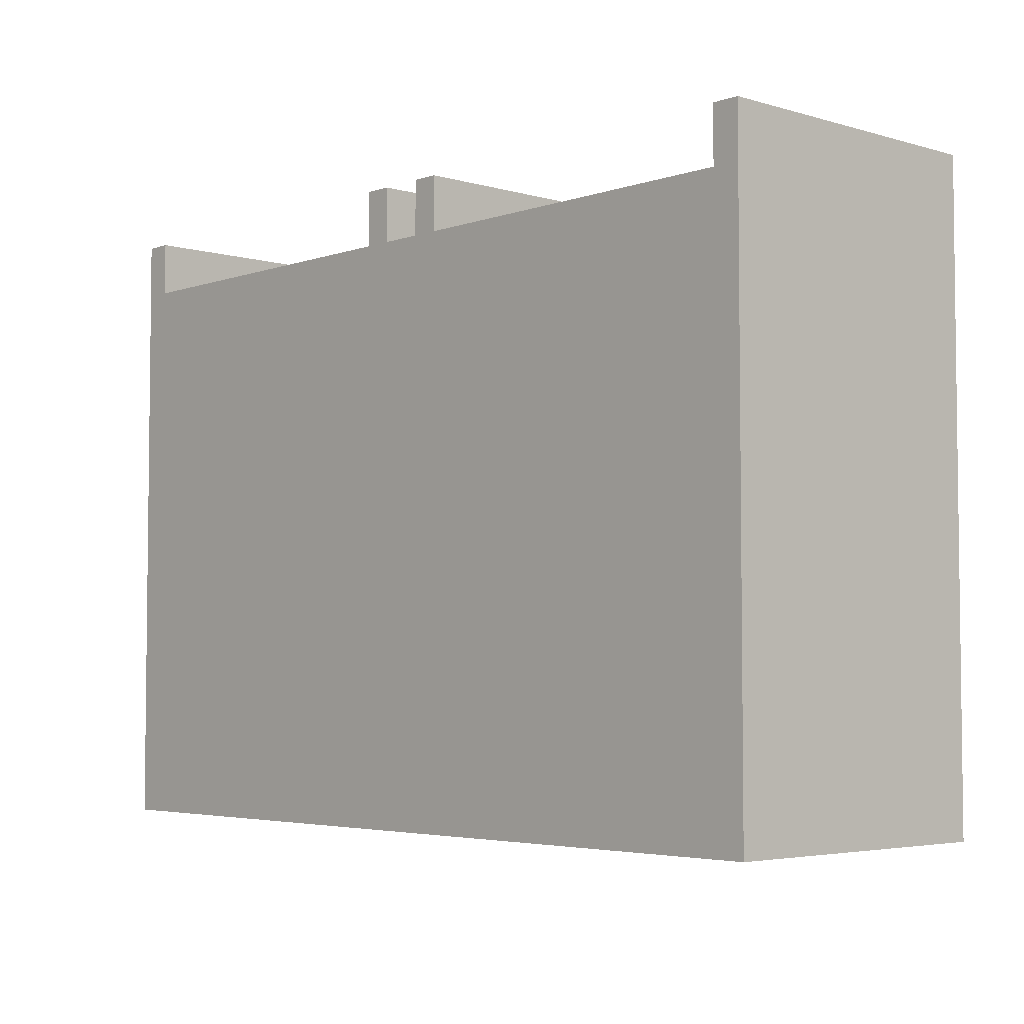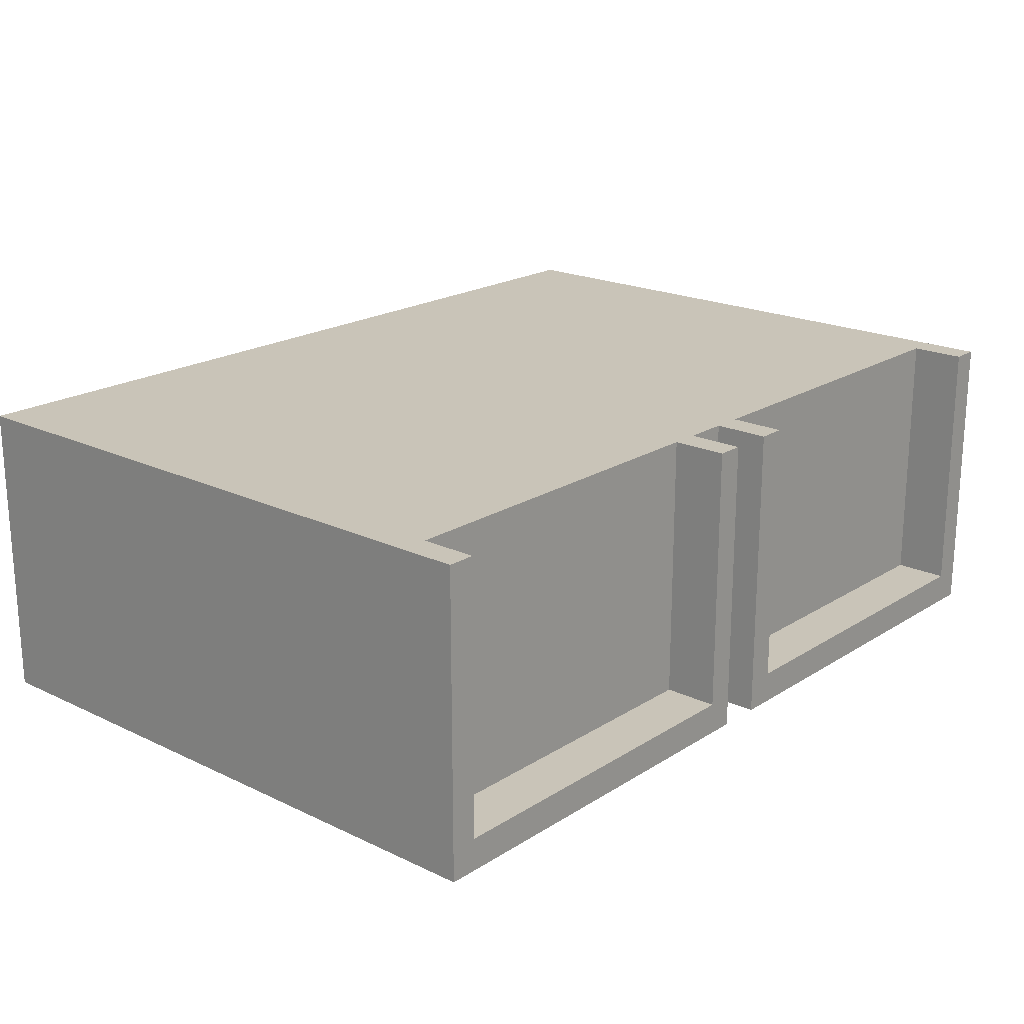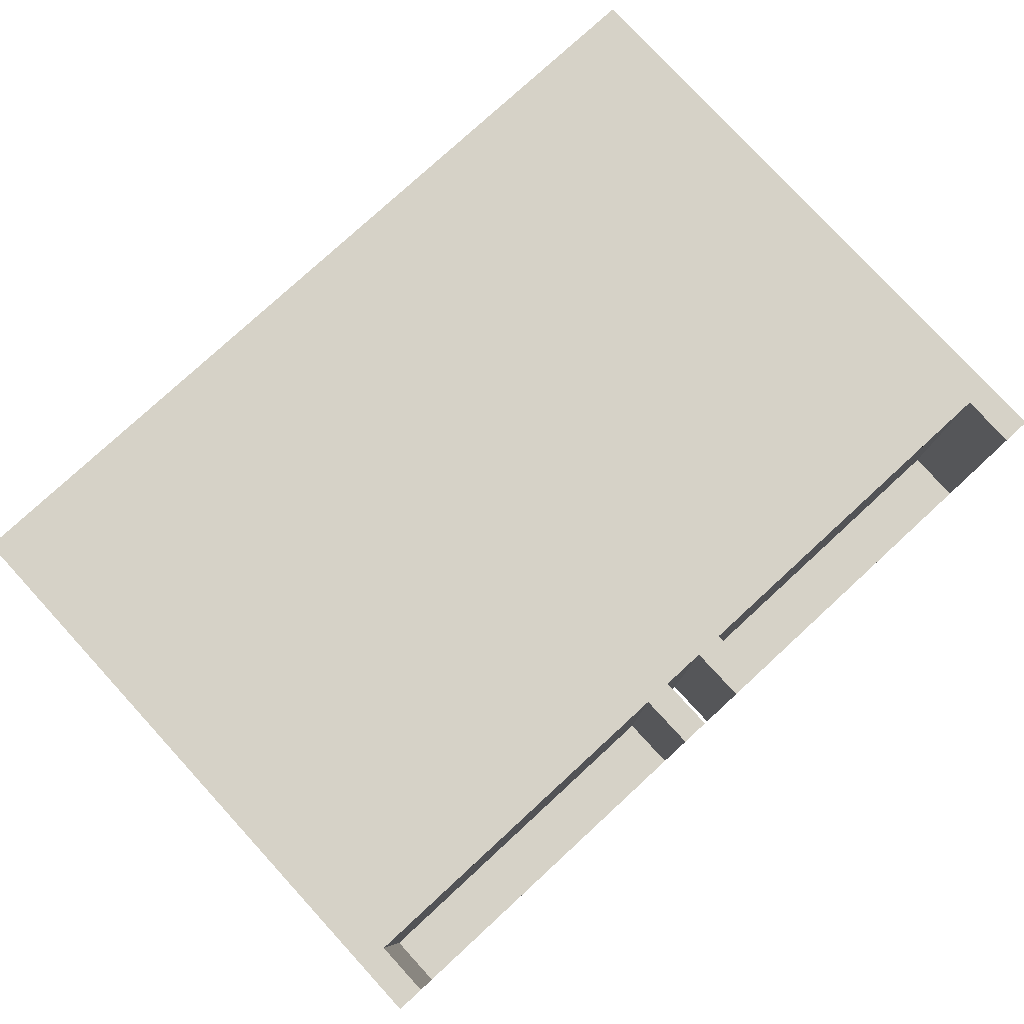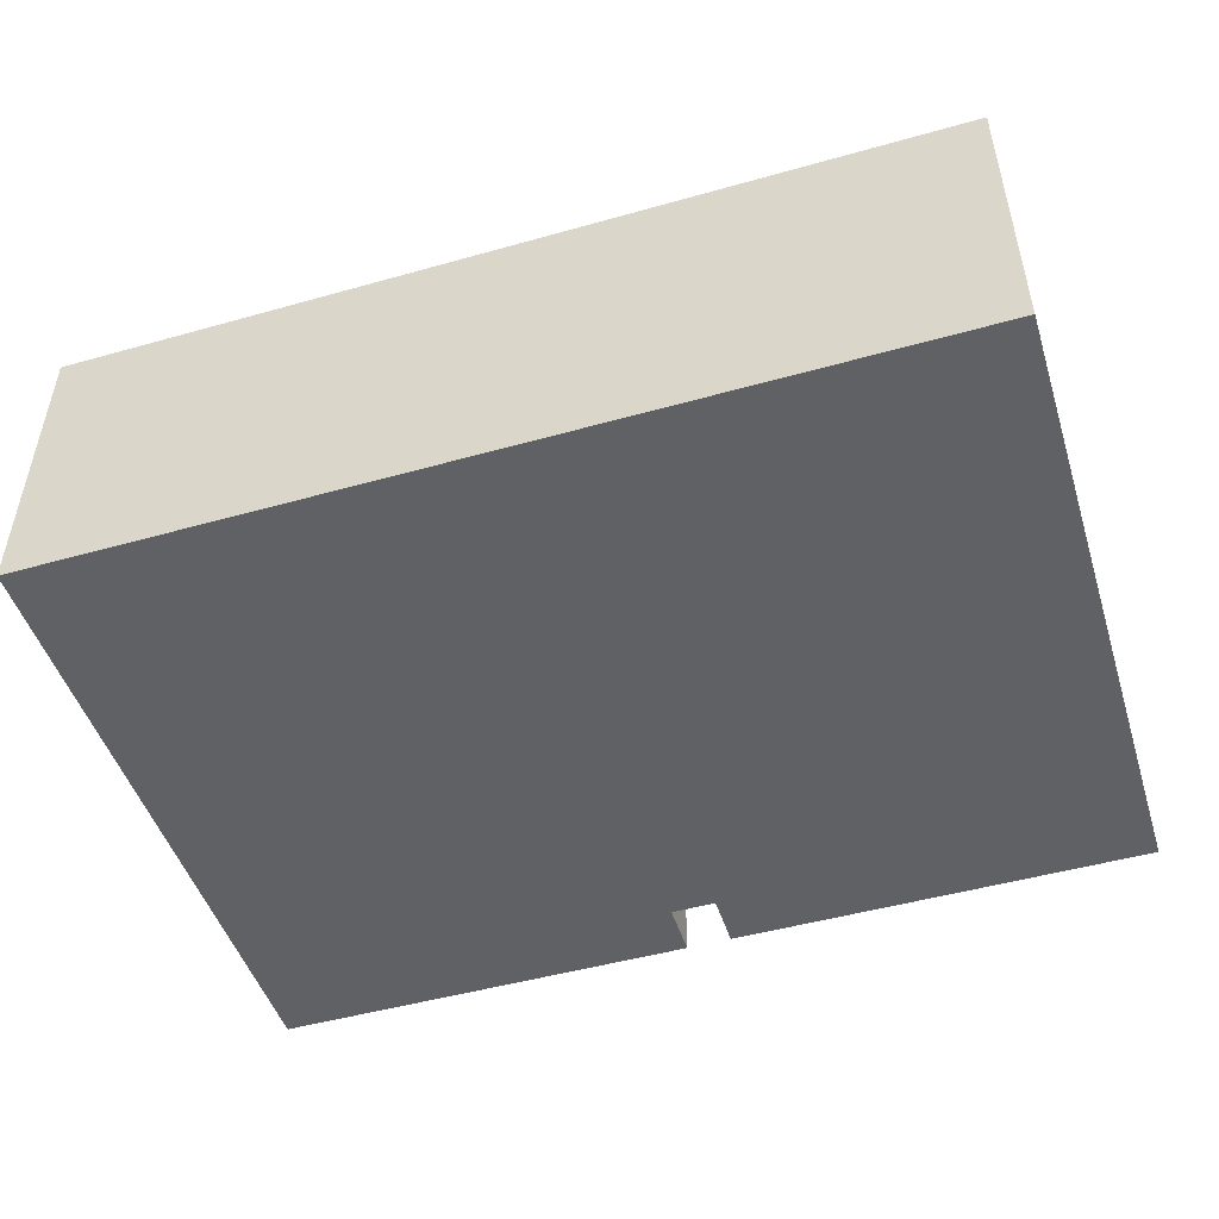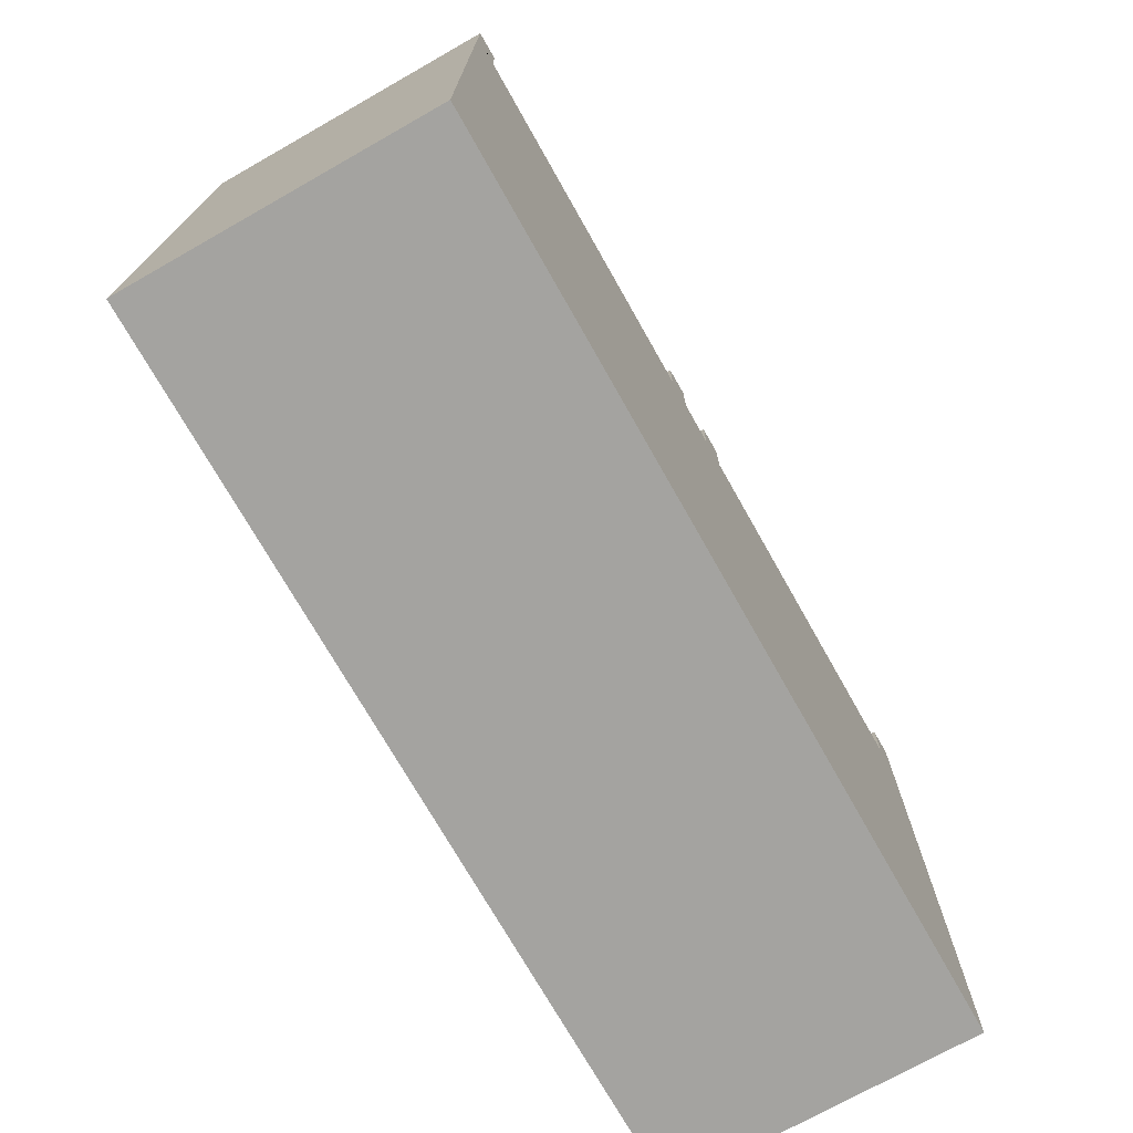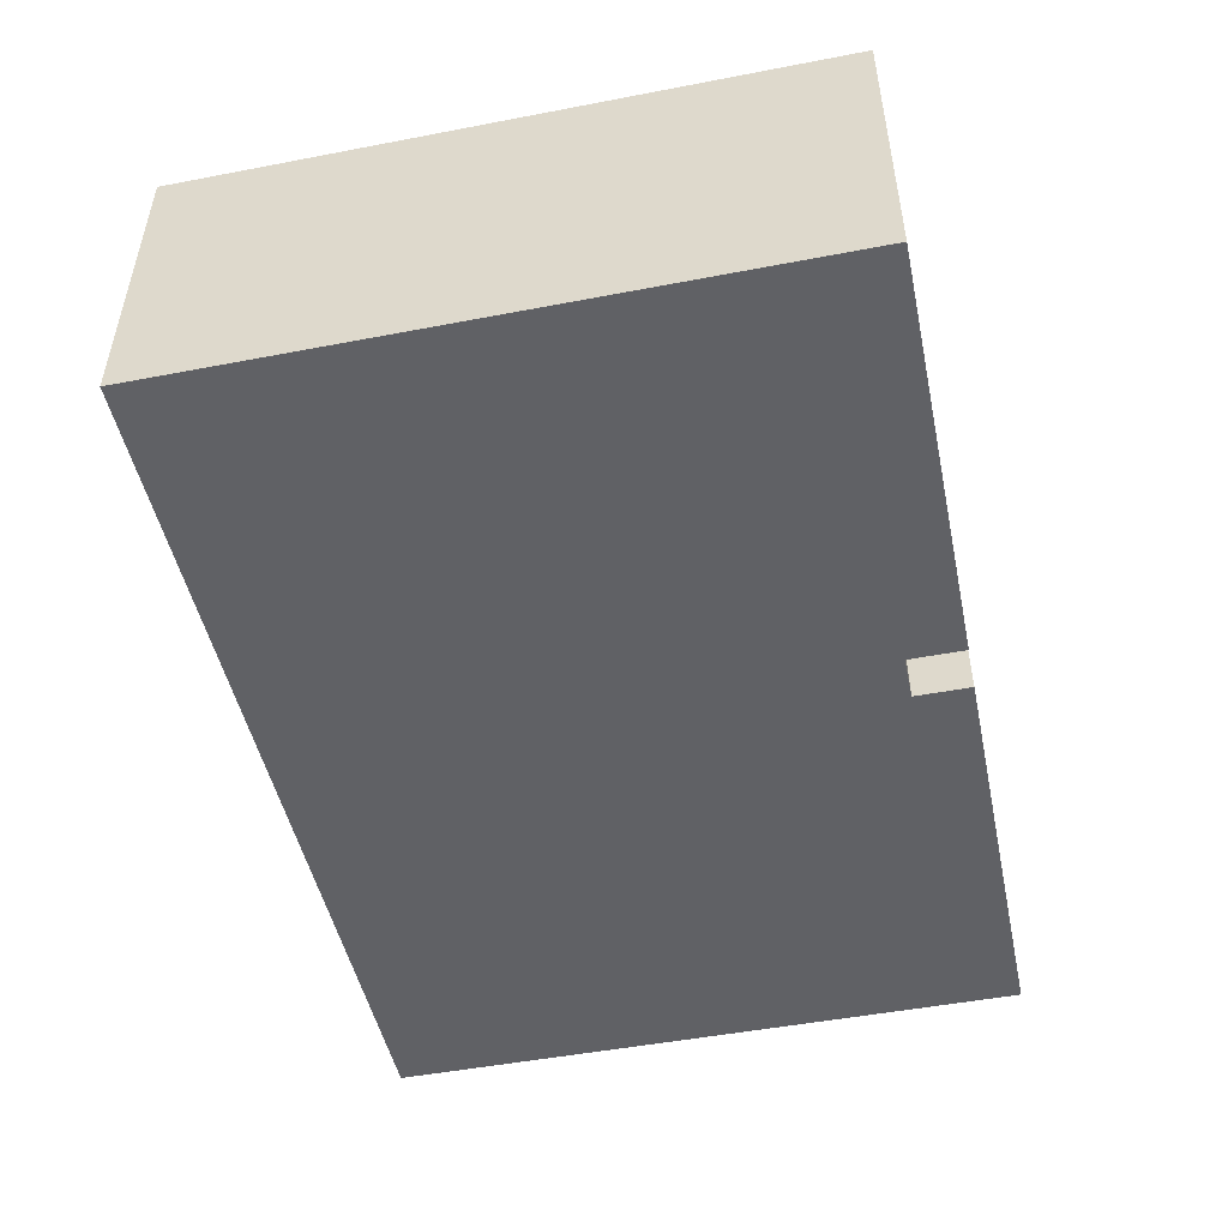
<metadata>
{"format":"obj","ext":"obj","renderer":"f3d","projection":"perspective","resolution":1024,"background":"white","views":[{"elev":-4.2,"azim":47.3,"up":"+Y"},{"elev":20.1,"azim":131.1,"up":"+Z"},{"elev":78.6,"azim":137.4,"up":"+Z"},{"elev":-48.7,"azim":17.4,"up":"+Z"},{"elev":-72.9,"azim":-60.5,"up":"+Y"},{"elev":-49.1,"azim":102.0,"up":"+Z"}]}
</metadata>
<code>
v -1.559 0 0.5335
v 1.559 0 0.5335
v -1.559 2.044 0.5335
v 1.559 2.044 0.5335
v -1.559 2.044 -0.5335
v 1.559 2.044 -0.5335
v -1.559 0 -0.5335
v 1.559 0 -0.5335
v -0.06891 2.044 -0.5335
v -0.06891 2.044 0.5335
v -0.06891 0 0.5335
v -0.06891 0 -0.5335
v 0.08701 0 0.5335
v 0.08701 2.044 0.5335
v 0.08701 2.044 -0.5335
v 0.08701 0 -0.5335
v -1.355 1.288 0.5335
v -0.2733 1.288 0.5335
v -0.2733 1.849 0.5335
v -1.355 1.849 0.5335
v 0.2847 1.288 0.5335
v 0.2847 1.849 0.5335
v 1.361 1.288 0.5335
v 1.361 1.849 0.5335
v -0.06891 1.082 0.5335
v -1.559 1.082 0.5335
v -1.559 1.082 -0.5335
v -0.06891 1.082 -0.5335
v 0.08701 1.082 -0.5335
v 1.559 1.082 -0.5335
v 1.559 1.082 0.5335
v 0.08701 1.082 0.5335
v -1.459 2.044 0.5335
v -0.169 2.044 0.5335
v -0.169 2.044 -0.42
v -1.459 2.044 -0.42
v 0.184 2.044 0.5335
v 0.184 2.044 -0.42
v 1.462 2.044 0.5335
v 1.462 2.044 -0.42
v -0.06891 2.238 -0.5335
v -0.06891 2.238 0.5335
v -0.169 2.238 -0.42
v -0.169 2.238 0.5335
v -1.559 2.238 -0.5335
v -1.459 2.238 -0.42
v -1.559 2.238 0.5335
v -1.459 2.238 0.5335
v 0.08701 2.238 0.5335
v 0.08701 2.238 -0.5335
v 0.184 2.238 0.5335
v 0.184 2.238 -0.42
v 1.559 2.238 0.5335
v 1.559 2.238 -0.5335
v 1.462 2.238 -0.42
v 1.462 2.238 0.5335
v -1.318 1.313 0.5335
v -0.3098 1.313 0.5335
v -0.3098 1.823 0.5335
v -1.318 1.823 0.5335
v 0.3251 1.316 0.5335
v 0.3251 1.82 0.5335
v 1.321 1.316 0.5335
v 1.321 1.82 0.5335
v 0.08701 0.1231 -0.5335
v -0.06891 0.1231 -0.5335
v -1.559 0.1231 -0.5335
v -1.559 0.1231 0.5335
v -0.06891 0.1231 0.5335
v 0.08701 0.1231 0.5335
v 1.559 0.1231 0.5335
v 1.559 0.1231 -0.5335
f 32 25 69 70
f 9 10 14 15
f 65 66 28 29
f 11 12 16 13
f 71 72 30 31
f 67 68 26 27
f 33 34 35 36
f 57 58 59 60
f 7 12 11 1
f 27 28 66 67
f 62 61 63 64
f 38 37 39 40
f 72 65 29 30
f 13 16 8 2
f 10 3 20 19
f 26 68 69 25
f 31 32 70 71
f 4 14 22 24
f 25 10 19 18
f 26 25 18 17
f 3 26 17 20
f 27 26 3 5
f 5 9 28 27
f 29 28 9 15
f 30 29 15 6
f 31 30 6 4
f 31 4 24 23
f 32 31 23 21
f 14 32 21 22
f 10 25 32 14
f 3 10 34 33
f 42 41 43 44
f 41 45 46 43
f 45 47 48 46
f 50 49 51 52
f 14 4 39 37
f 53 54 55 56
f 54 50 52 55
f 10 9 41 42
f 35 34 44 43
f 34 10 42 44
f 9 5 45 41
f 36 35 43 46
f 5 3 47 45
f 3 33 48 47
f 33 36 46 48
f 15 14 49 50
f 14 37 51 49
f 37 38 52 51
f 4 6 54 53
f 40 39 56 55
f 39 4 53 56
f 6 15 50 54
f 38 40 55 52
f 17 18 58 57
f 18 19 59 58
f 19 20 60 59
f 20 17 57 60
f 22 21 61 62
f 21 23 63 61
f 23 24 64 63
f 24 22 62 64
f 12 66 65 16
f 67 66 12 7
f 7 1 68 67
f 69 68 1 11
f 70 69 11 13
f 71 70 13 2
f 2 8 72 71
f 16 65 72 8

</code>
